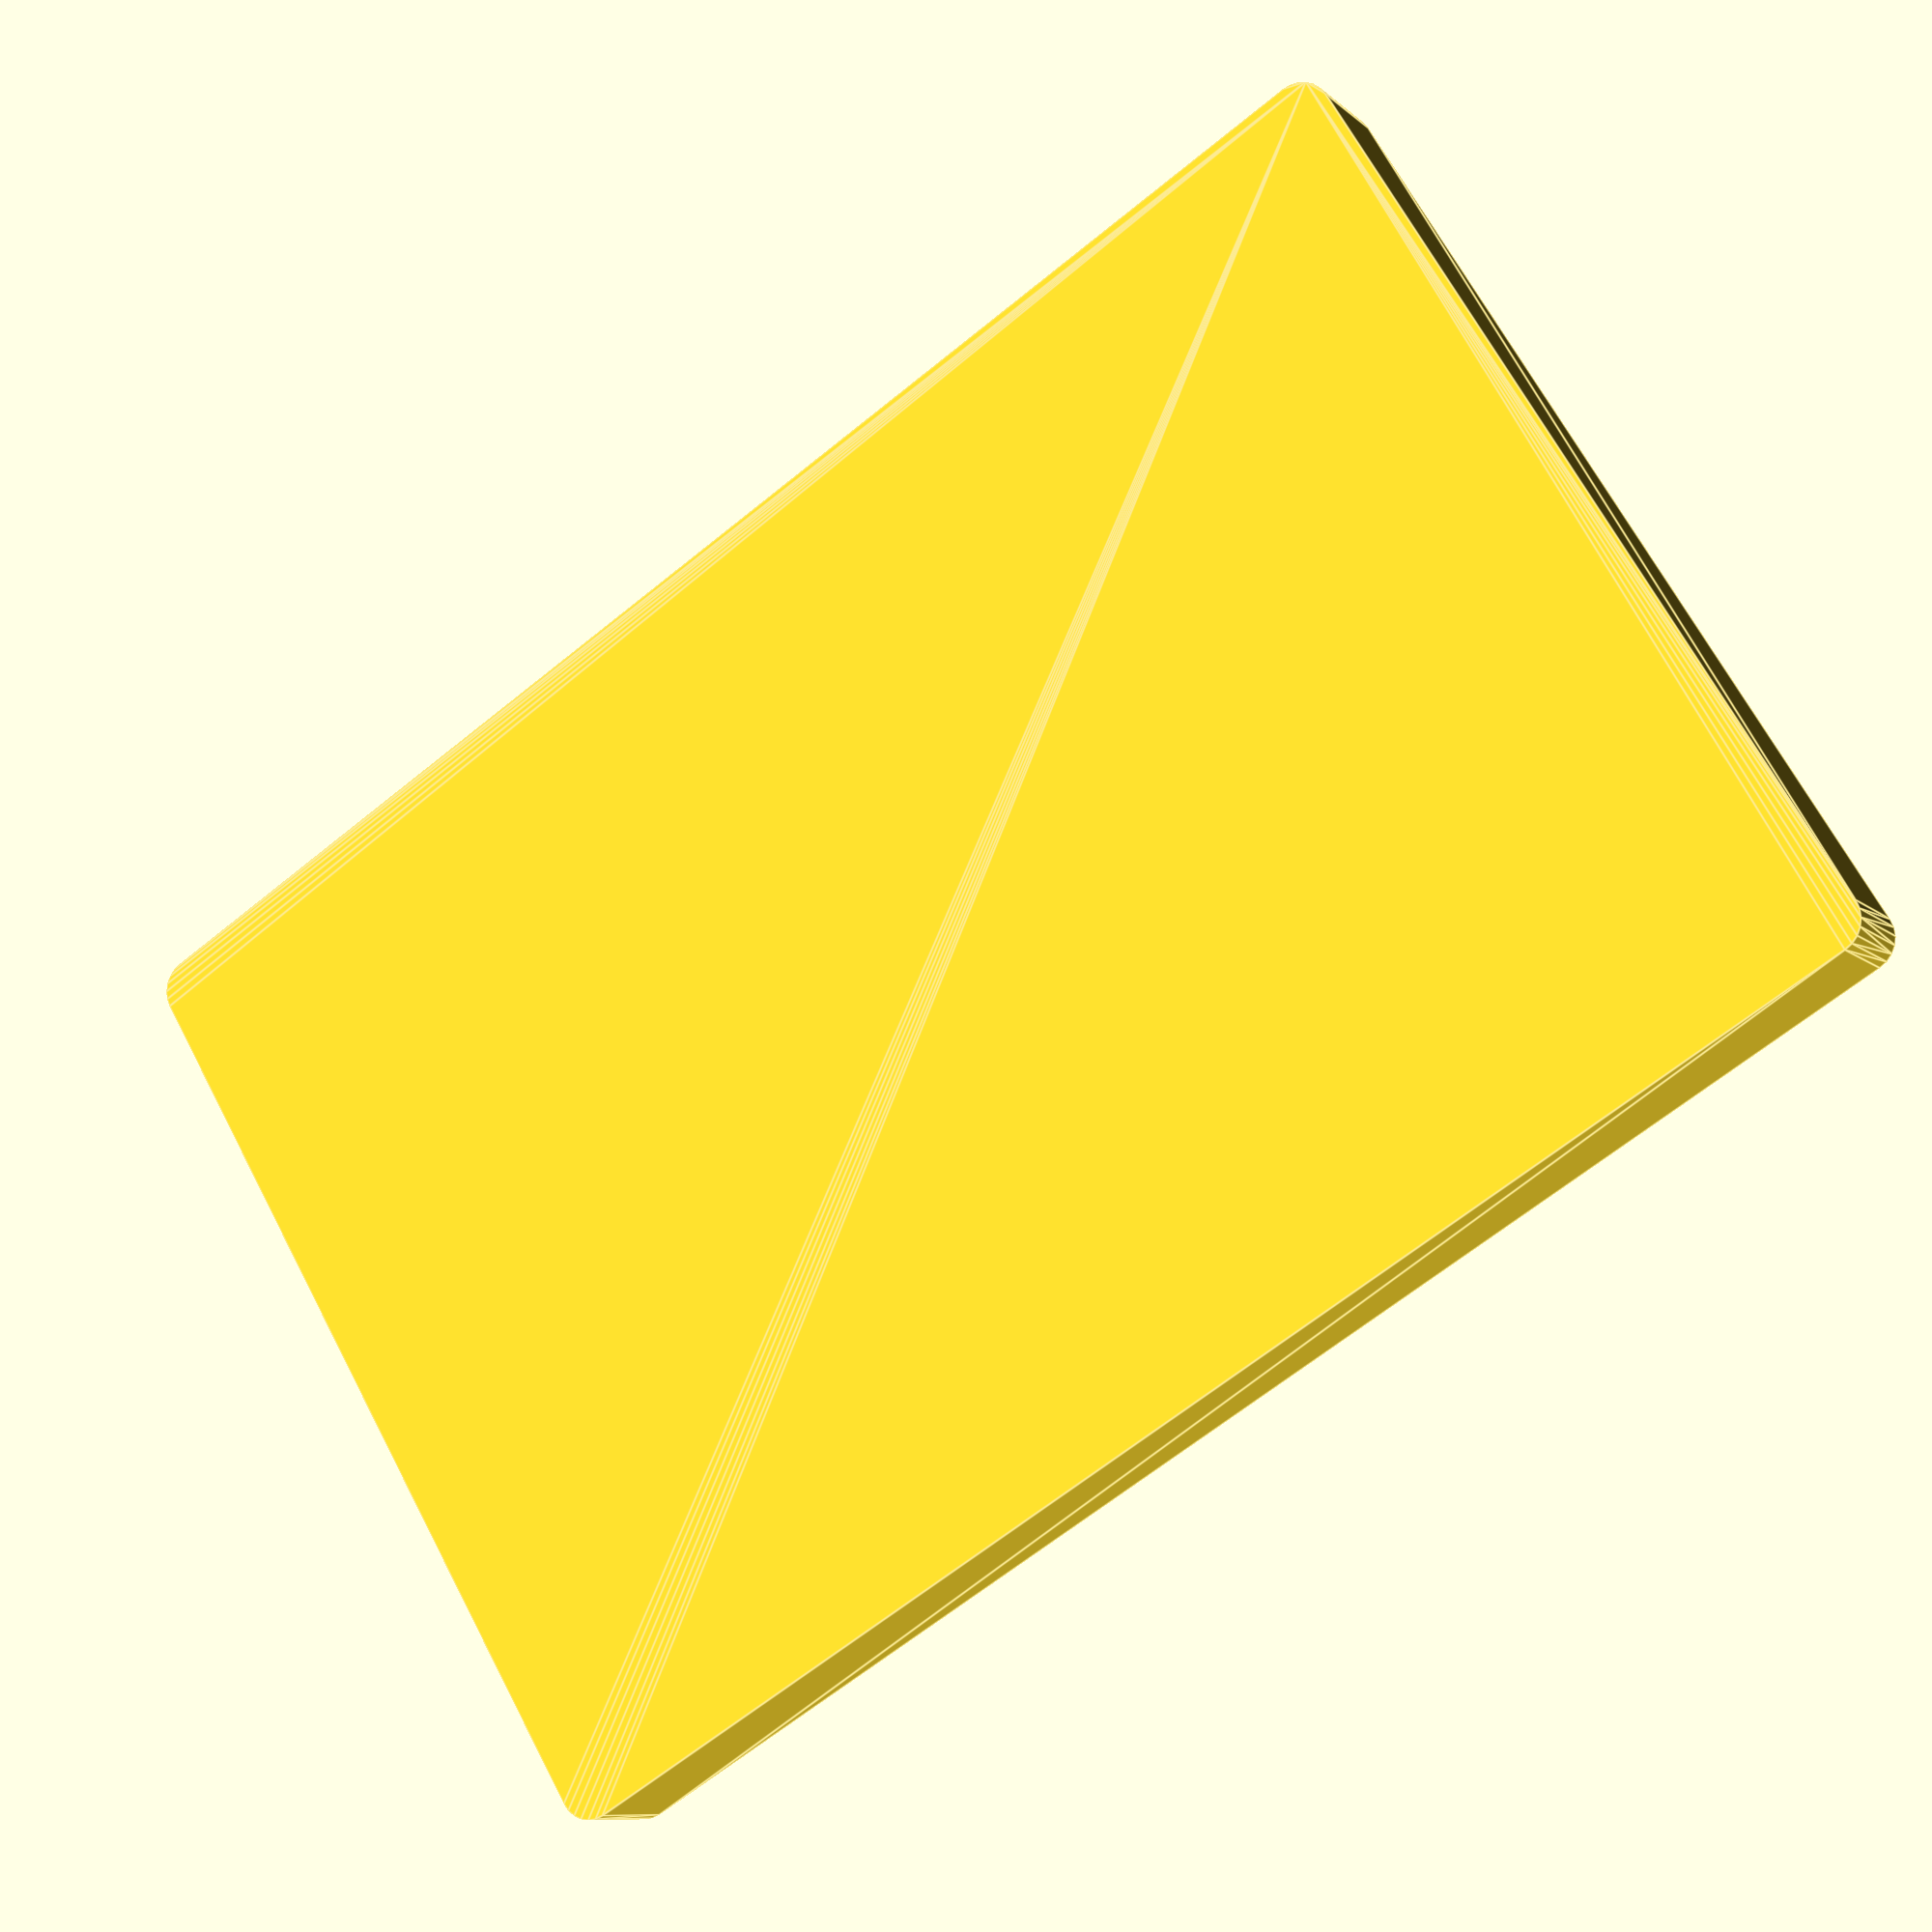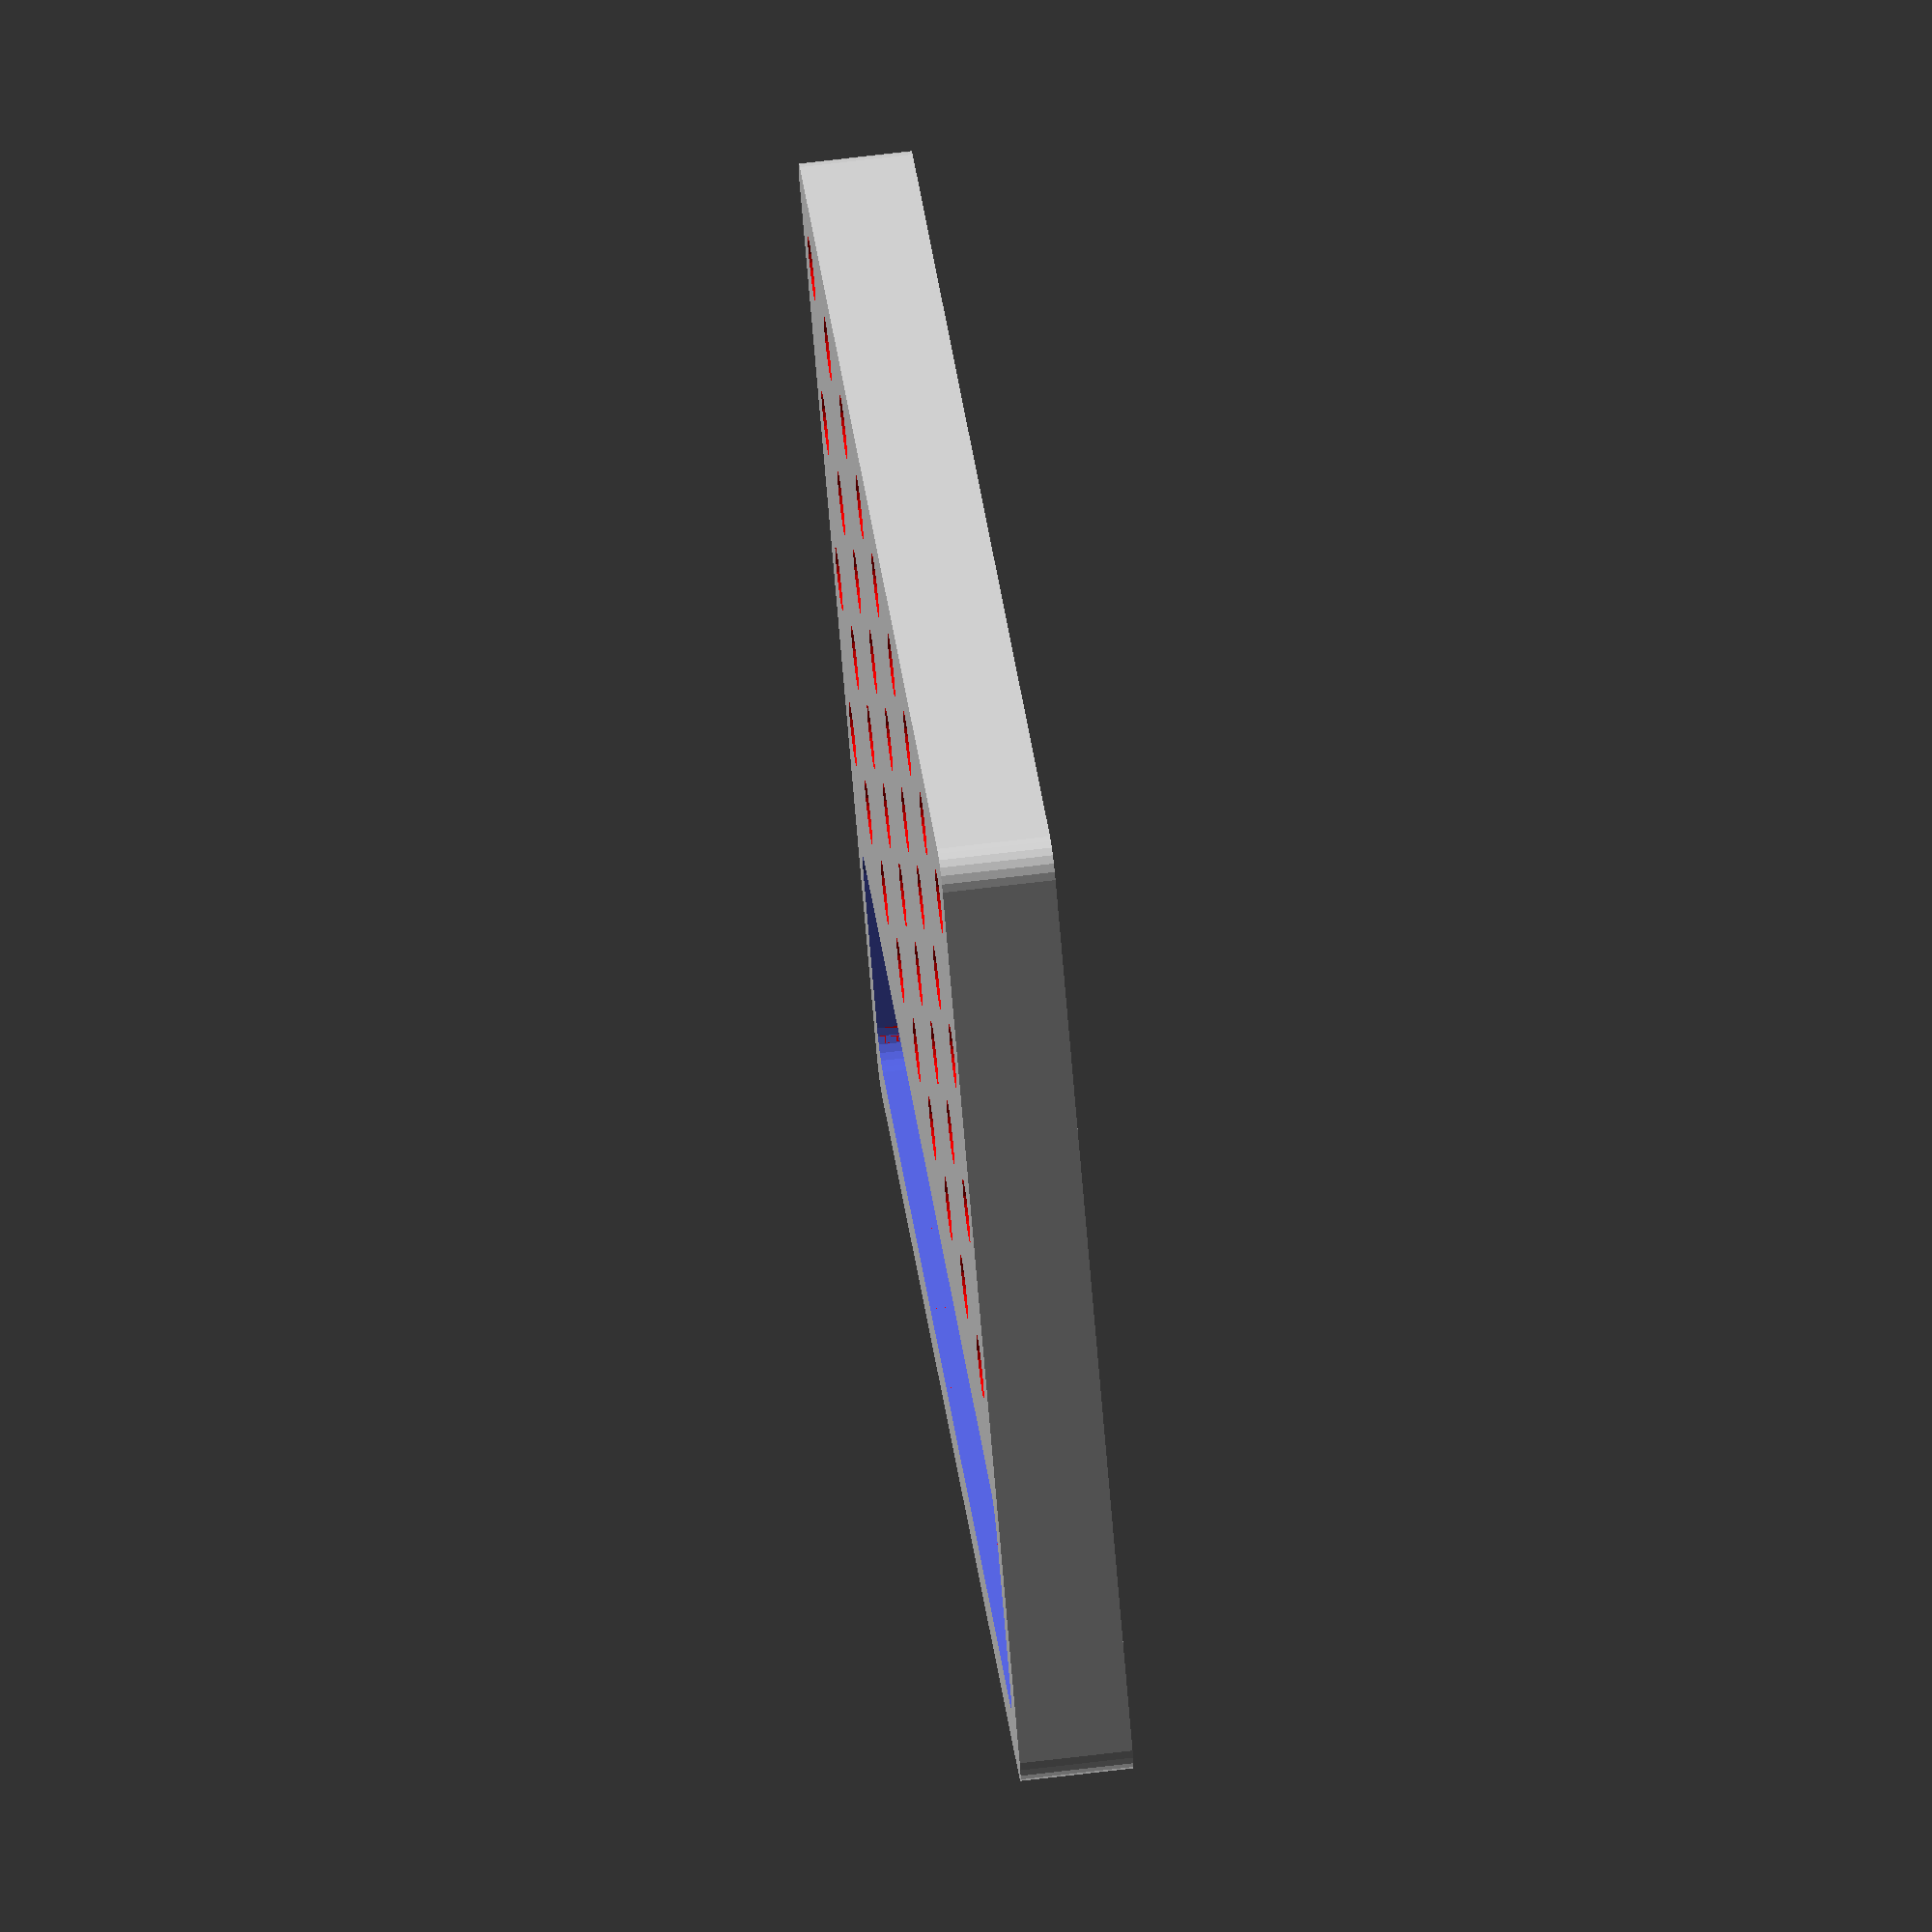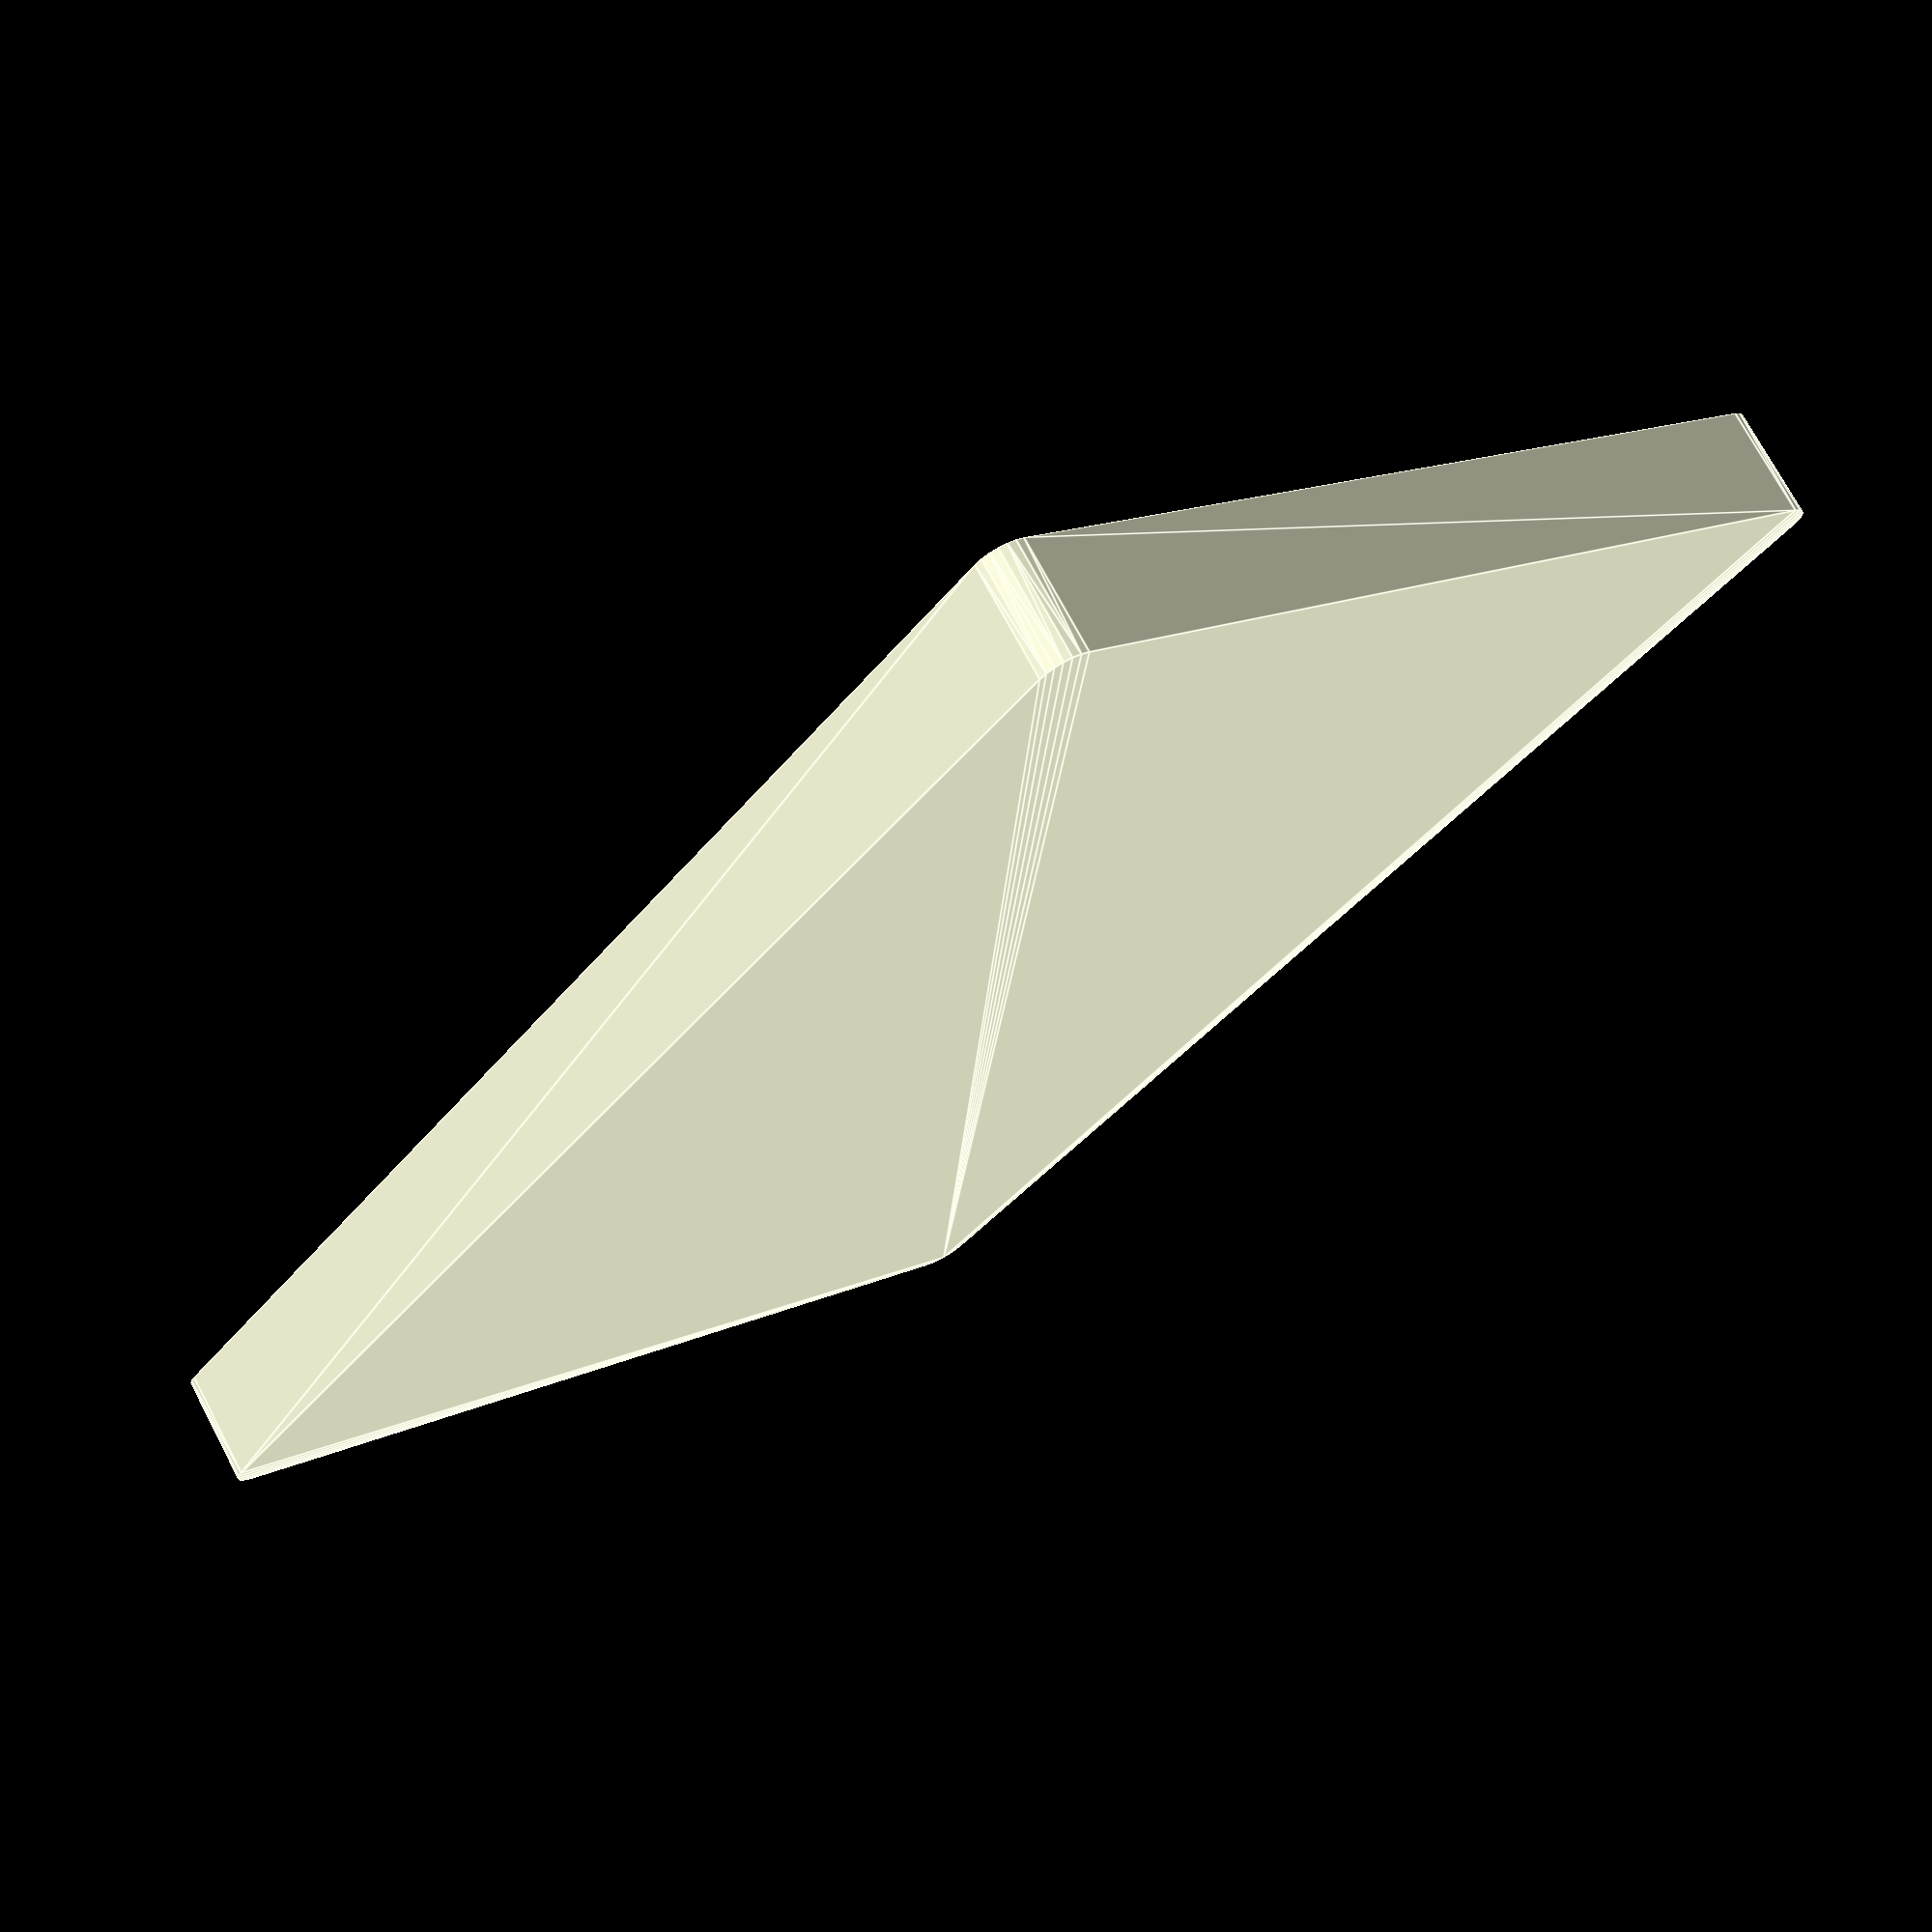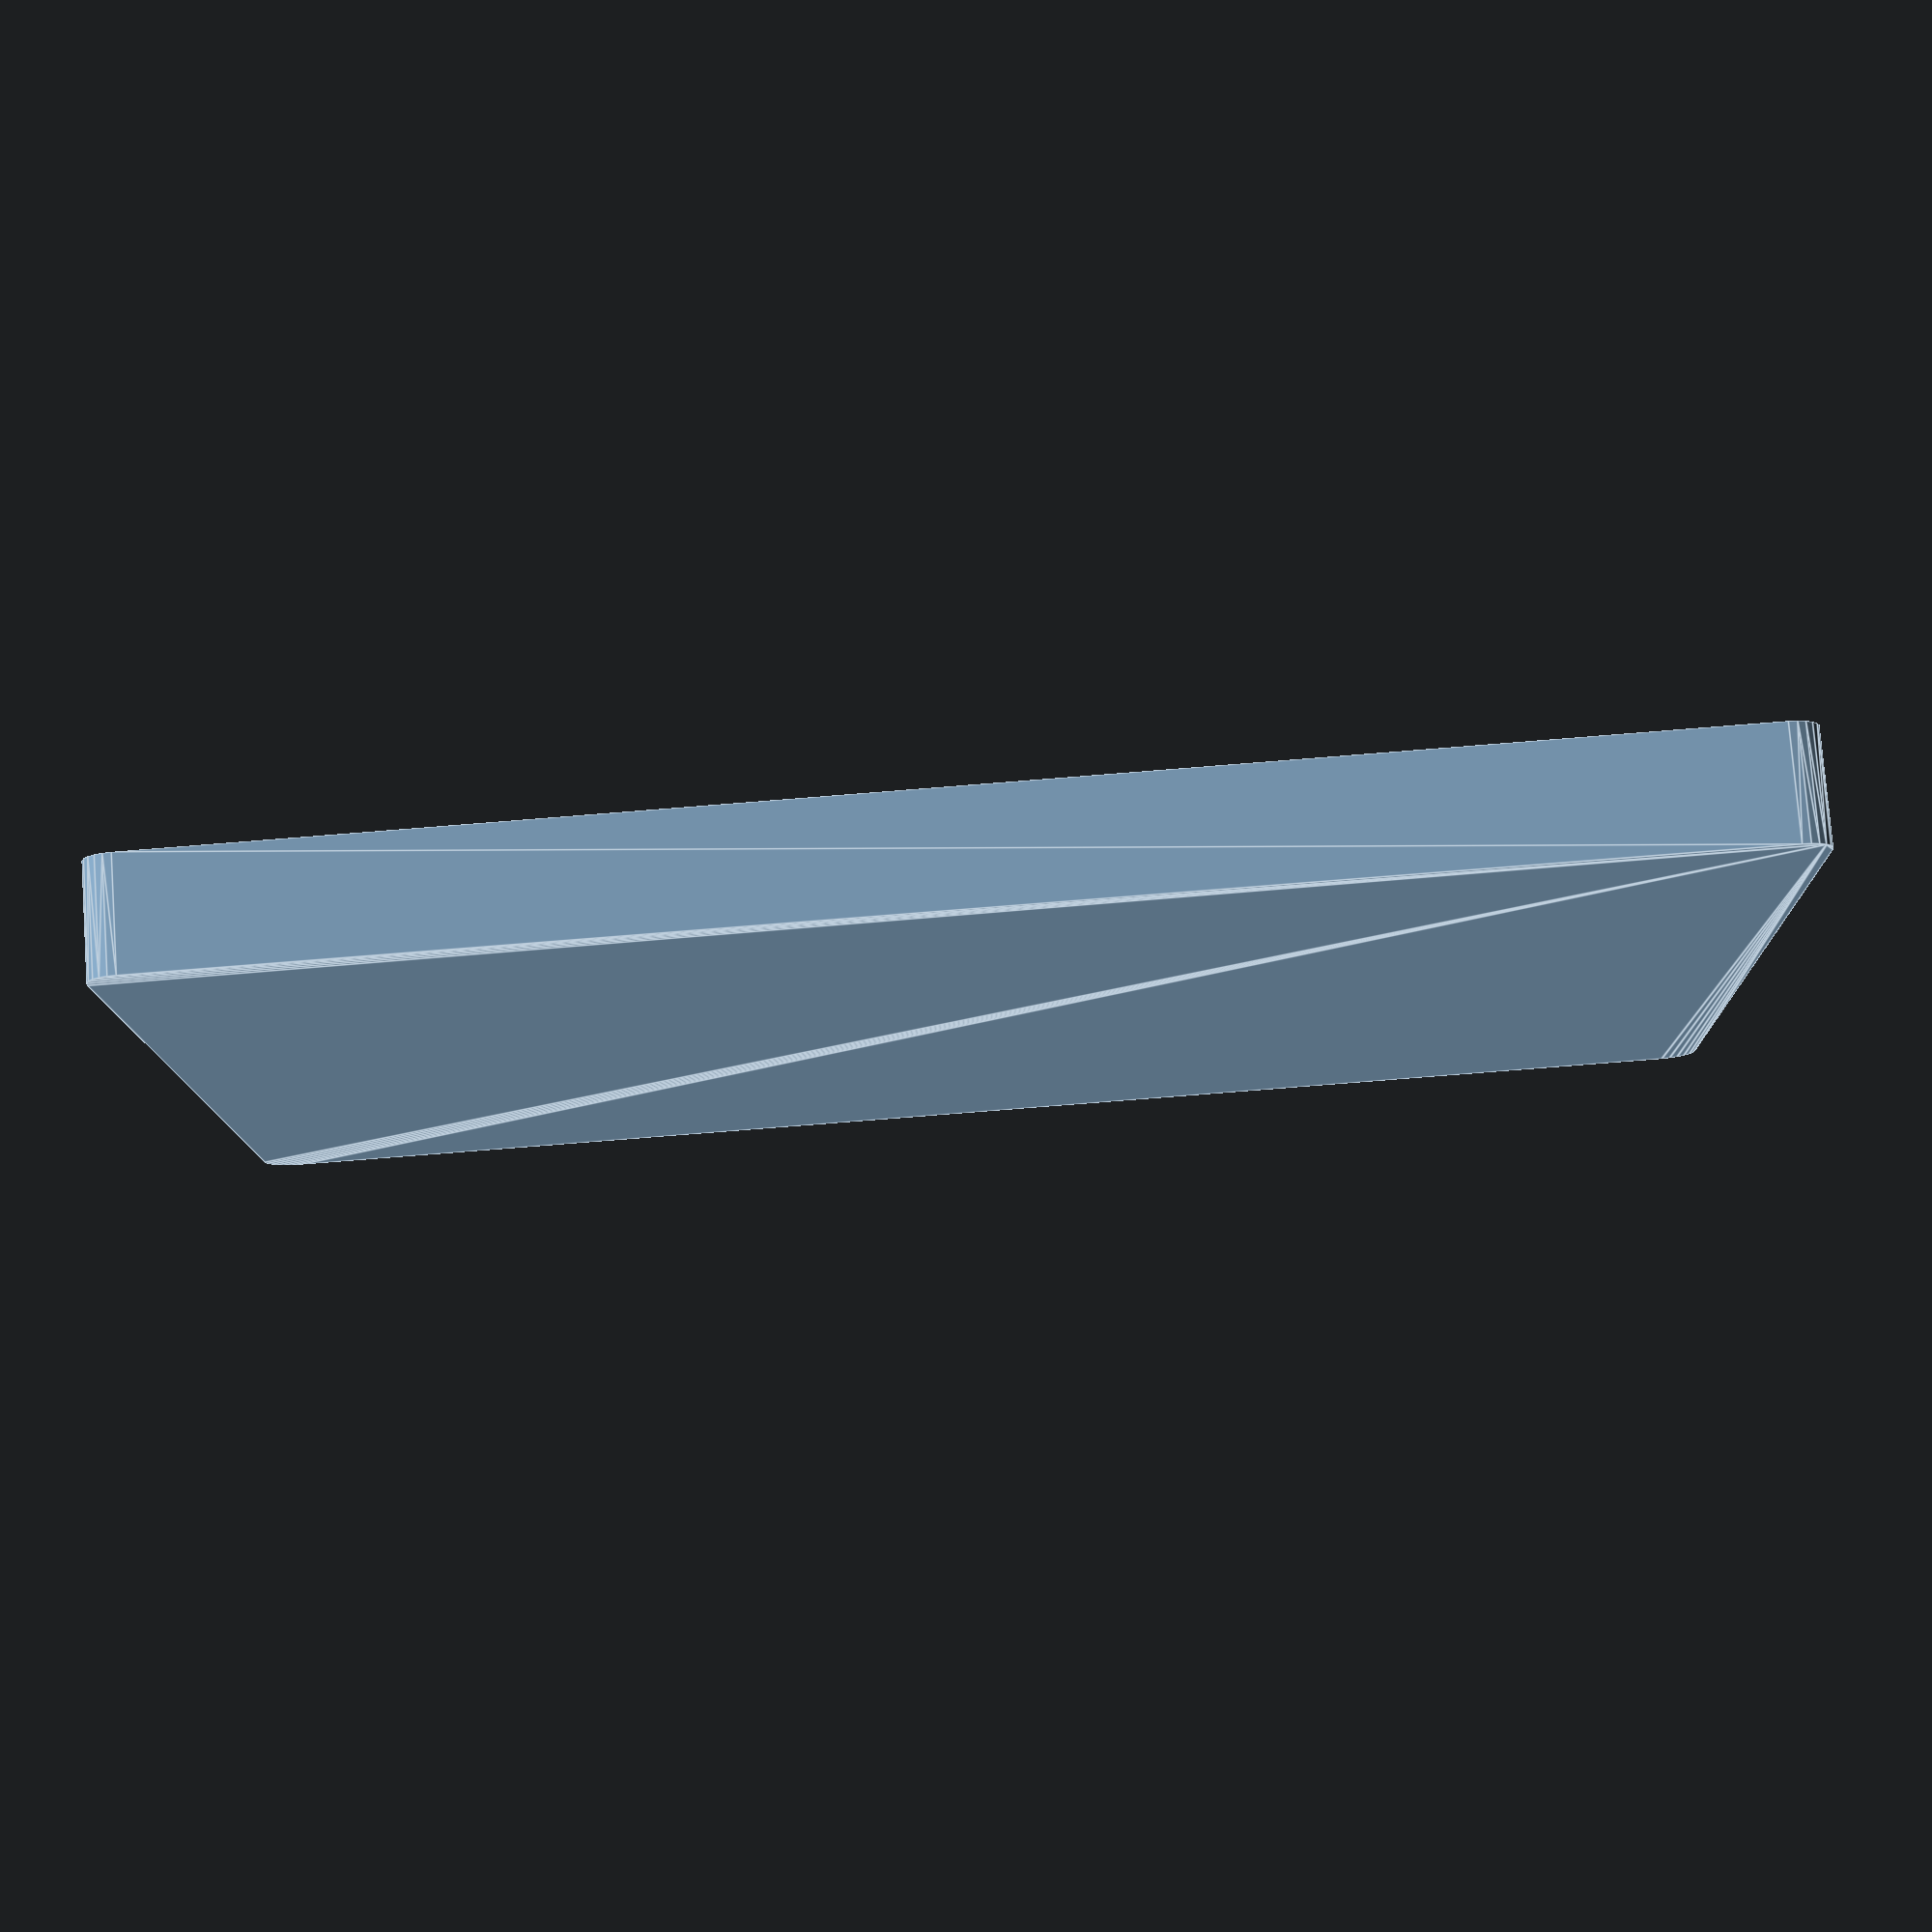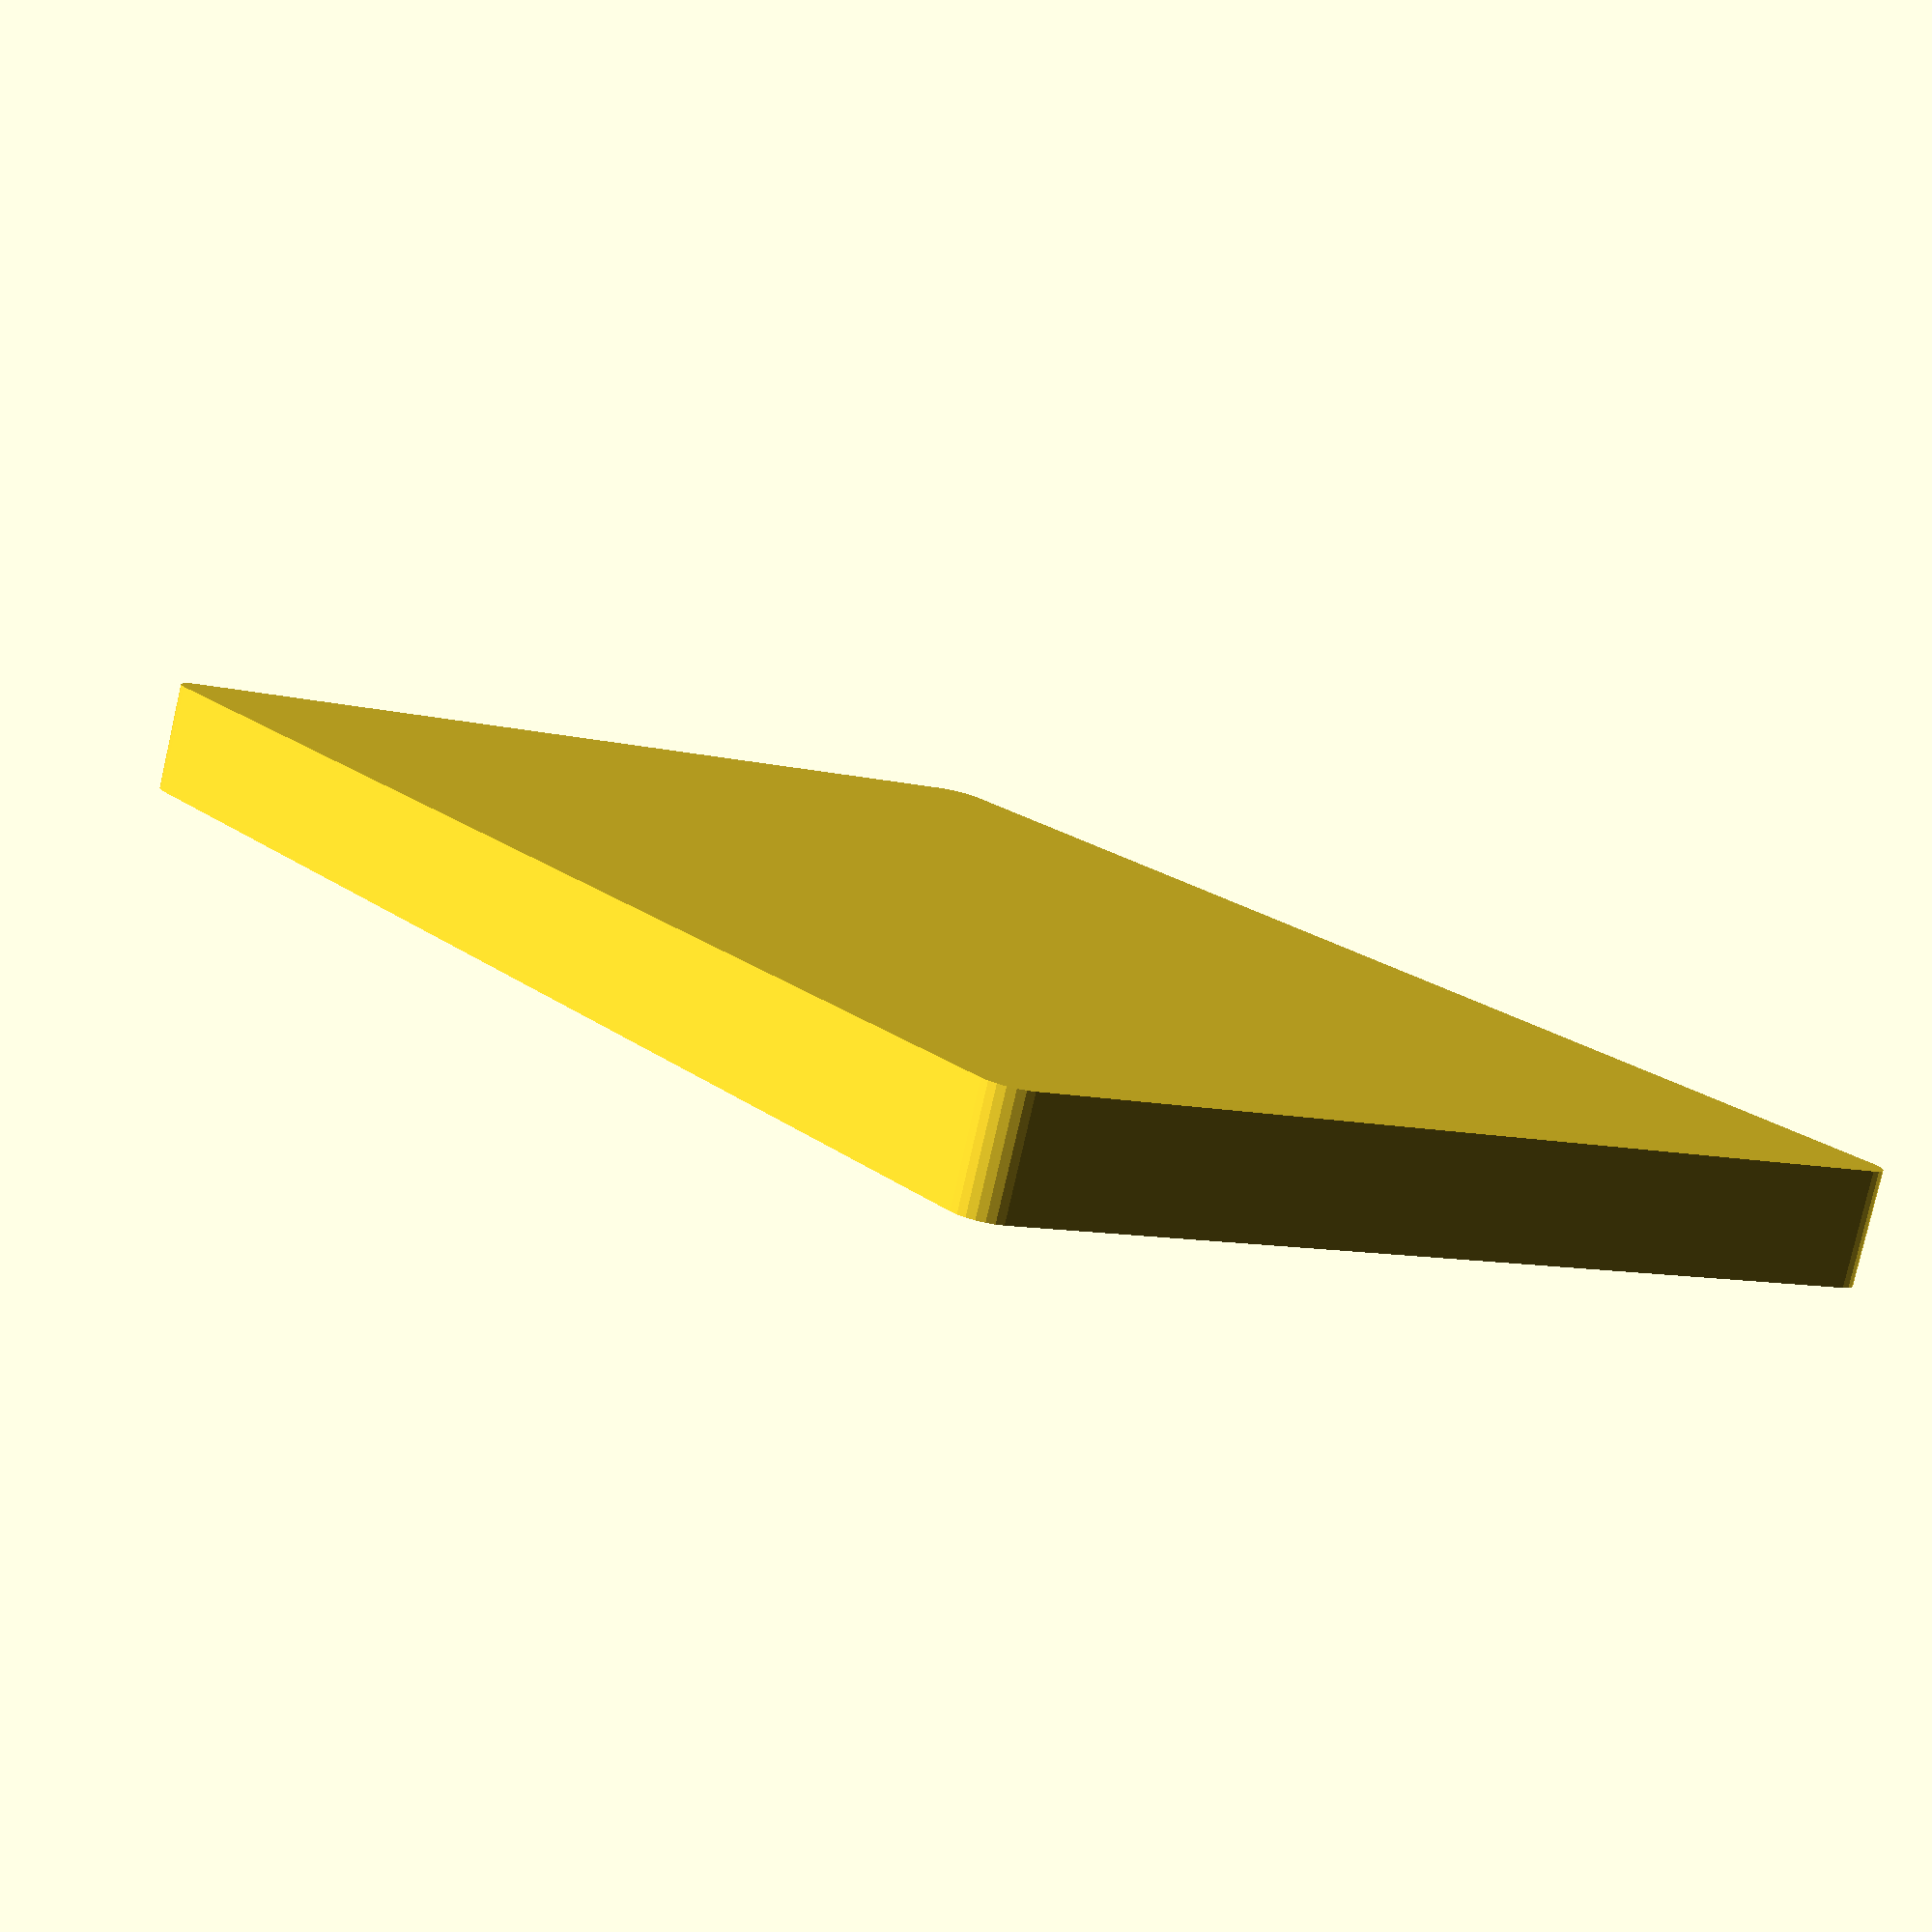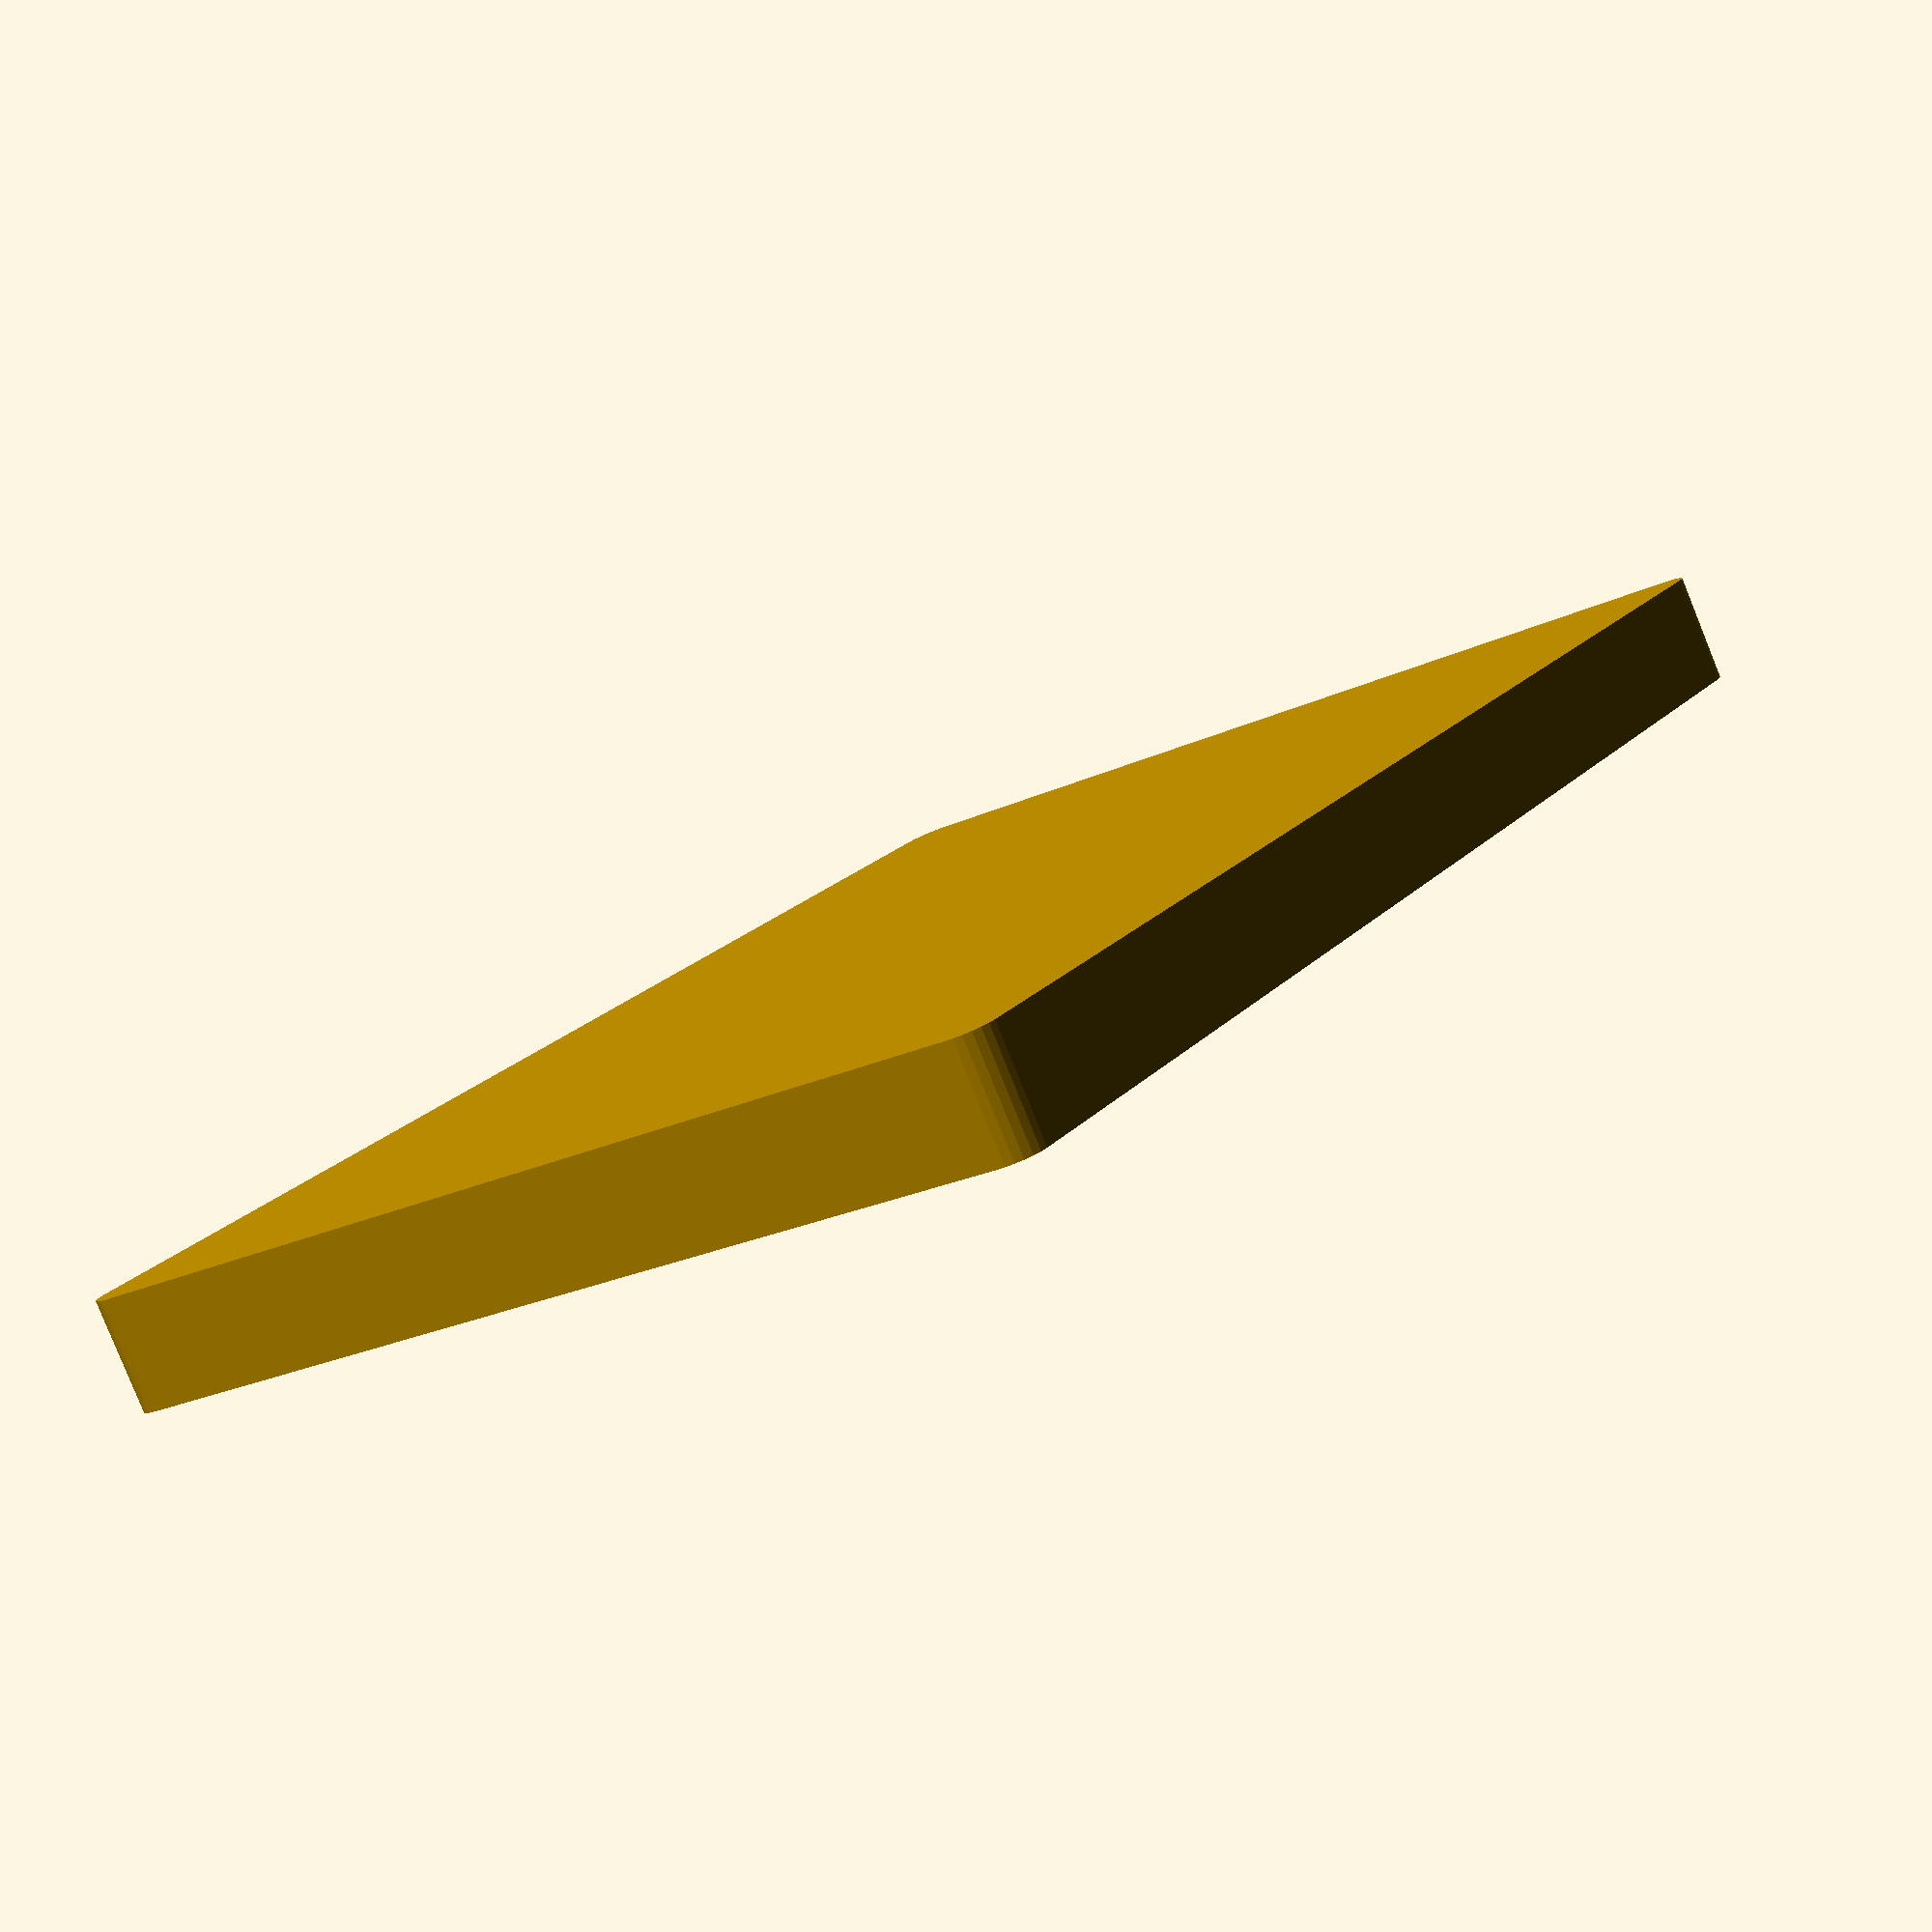
<openscad>
$fa = 1;  // minimal angle, default 12, minimal value 0.01
$fs = 1;  // minimal size of a fragment, default 2, minimal 0.01
// number of fragments
// when fn > 0, fa and fs are ignored.
// fn > 100 not recommanded. fn < 50 advisable for performance.
$fn = 0;

// real size: 7.13~7.20mm
hole_d = 7.50;  // hole diameter
hole_h = 10;  // hole depth/height
hole_b = 3; // hole bottom thick/height

cell_s = 20; // cell size for each hole, hole center distance
cell_h = hole_h + hole_b;

hole_n_x = 9;  // how many holes on x axis
hole_n_y = 6;  // how many holes on y axis

box_s_x = cell_s * hole_n_x;
box_s_y = cell_s * hole_n_y;
box_h = cell_h;

delta = 0.01;

module hole() {
    translate([cell_s/2, cell_s/2, hole_b]) color("red") cylinder(d=hole_d, h=hole_h+delta);
}

module matrix() {
    for (y = [0:hole_n_y-1]) {
        for (x = [0:hole_n_x-1]) {
            translate([cell_s*x, cell_s*y, 0]) hole();
        }
    }
}

module box() {
    cube([box_s_x, box_s_y, cell_h]);
}

module rbox() {
    hull() {
        translate([0, 0, 0]) translate([hole_d/2, hole_d/2,0]) cylinder(d=hole_d, h=cell_h);
        translate([box_s_x-hole_d, 0, 0]) translate([hole_d/2, hole_d/2,0]) cylinder(d=hole_d, h=cell_h);
        translate([0, box_s_y-hole_d, 0]) translate([hole_d/2, hole_d/2,0]) cylinder(d=hole_d, h=cell_h);
        translate([box_s_x-hole_d, box_s_y-hole_d, 0]) translate([hole_d/2, hole_d/2,0]) cylinder(d=hole_d, h=cell_h);
    }
}

module pool() {
    hull() {
        hole();
        translate([cell_s*(hole_n_x-1), 0, 0]) hole();
        translate([cell_s*(hole_n_x-1), cell_s, 0]) hole();
        translate([0, cell_s, 0]) hole();
    }
}

module main() {
    difference() {
        rbox();
        matrix();
        pool();
    }
}

main();

</openscad>
<views>
elev=189.4 azim=211.0 roll=333.5 proj=p view=edges
elev=112.1 azim=139.3 roll=96.9 proj=o view=solid
elev=106.8 azim=52.8 roll=27.9 proj=p view=edges
elev=101.7 azim=181.2 roll=4.3 proj=p view=edges
elev=260.9 azim=304.8 roll=12.9 proj=p view=solid
elev=82.9 azim=238.2 roll=202.0 proj=p view=wireframe
</views>
